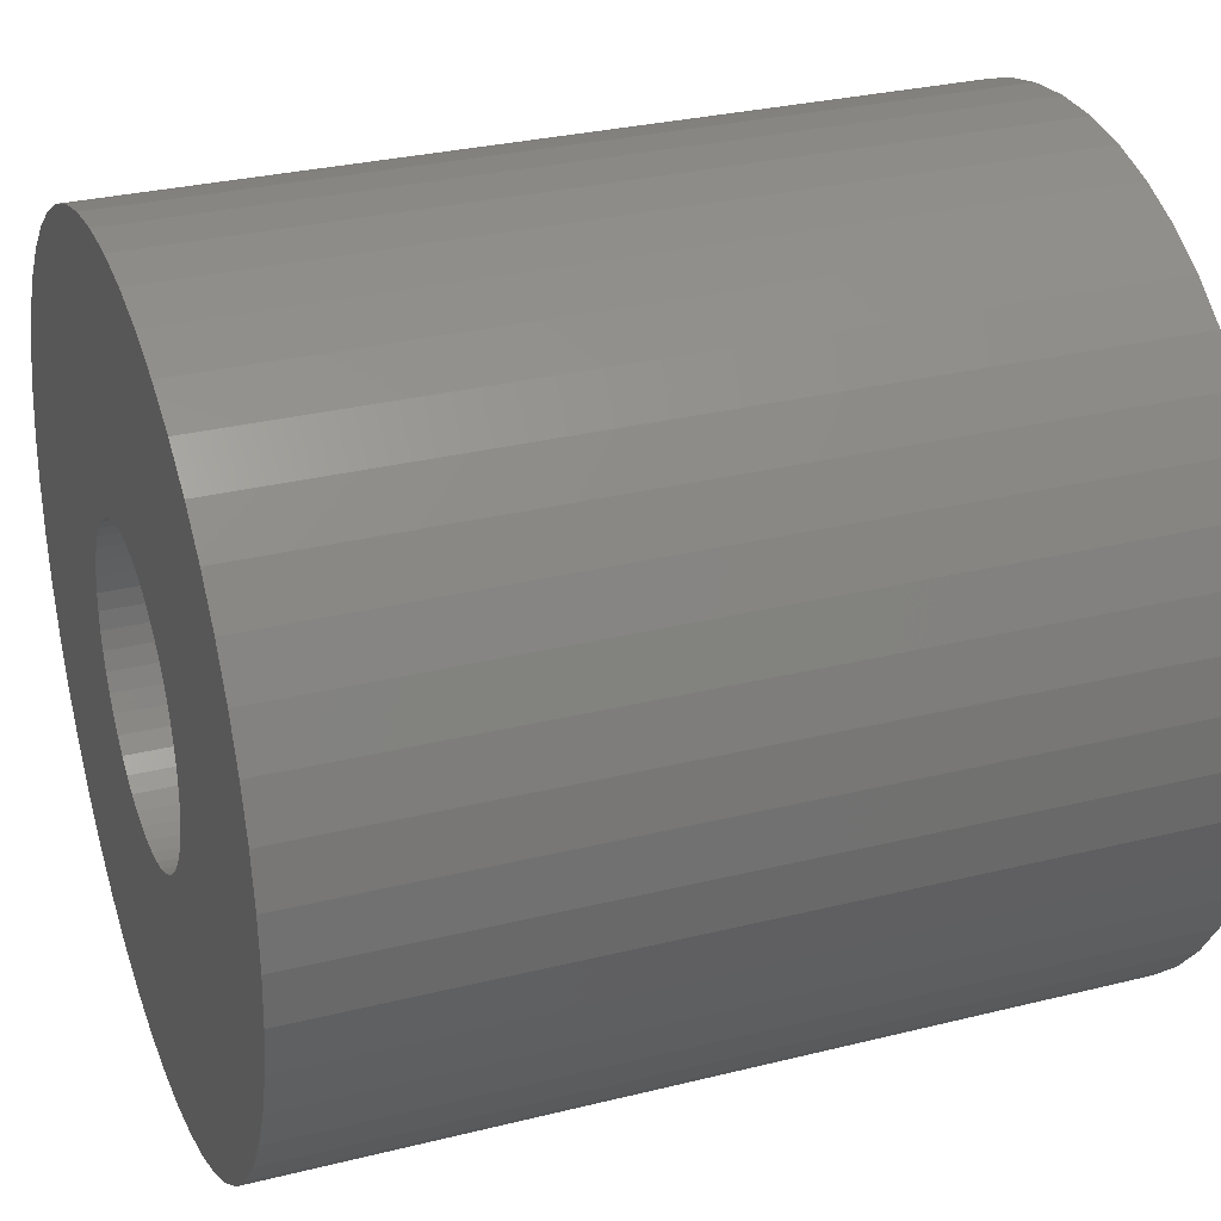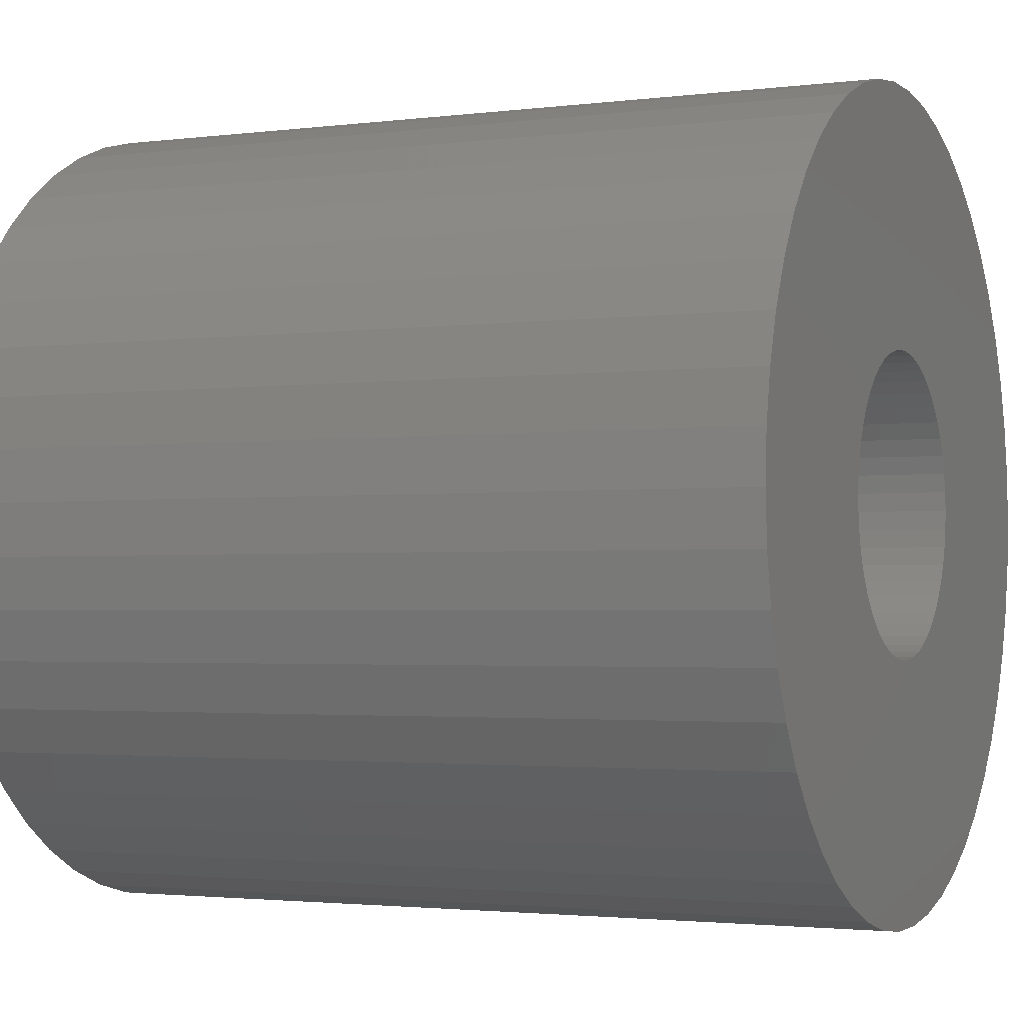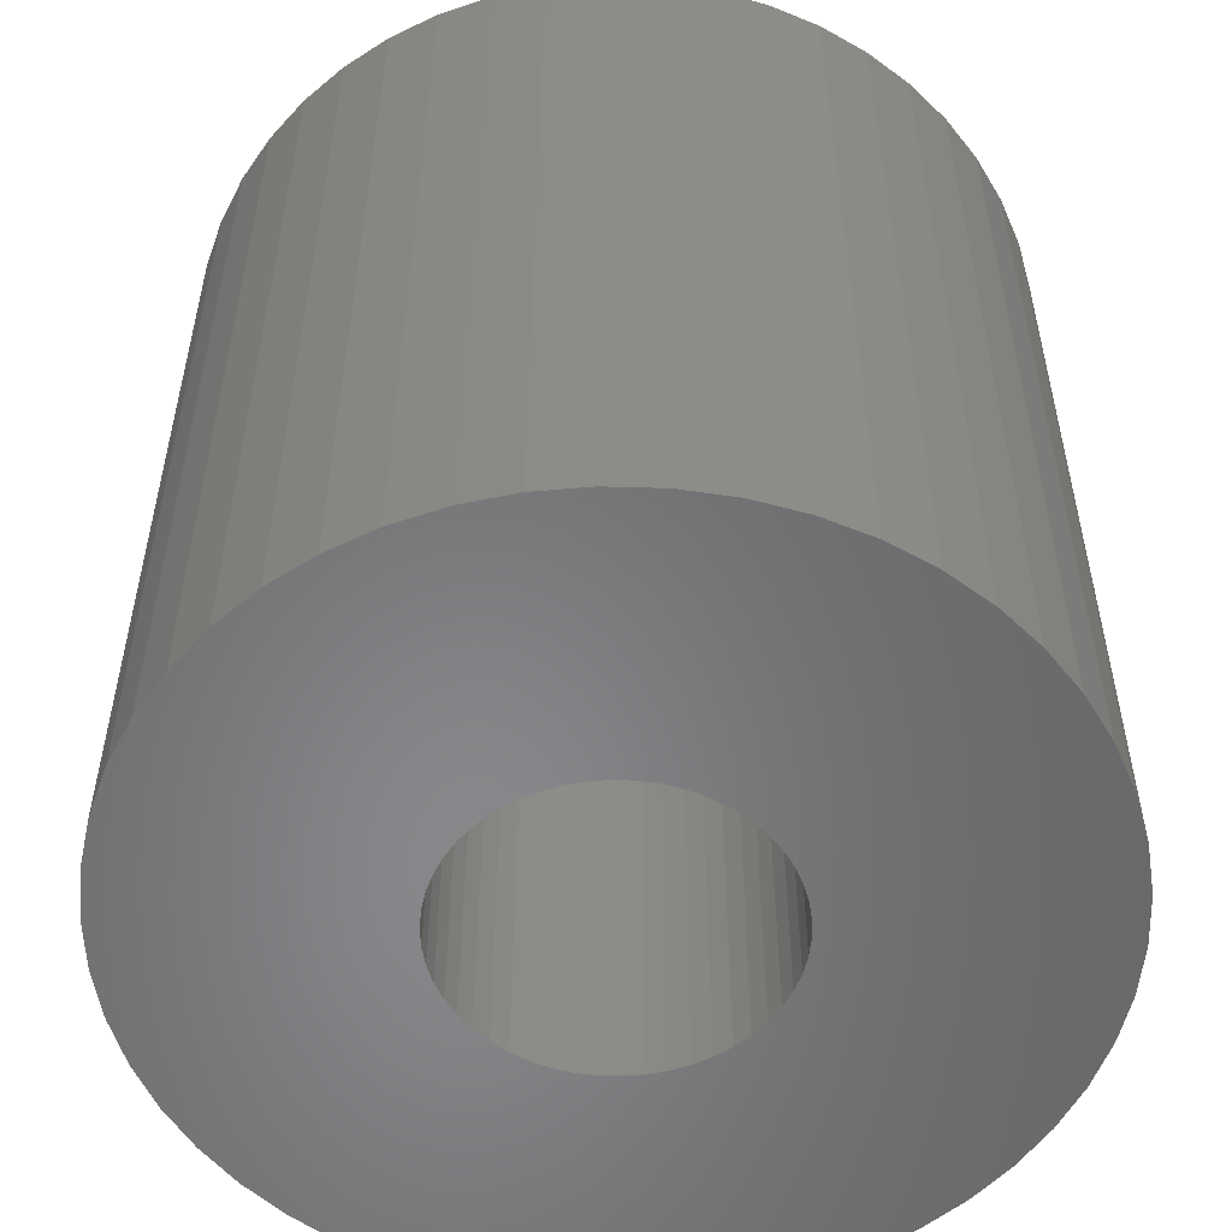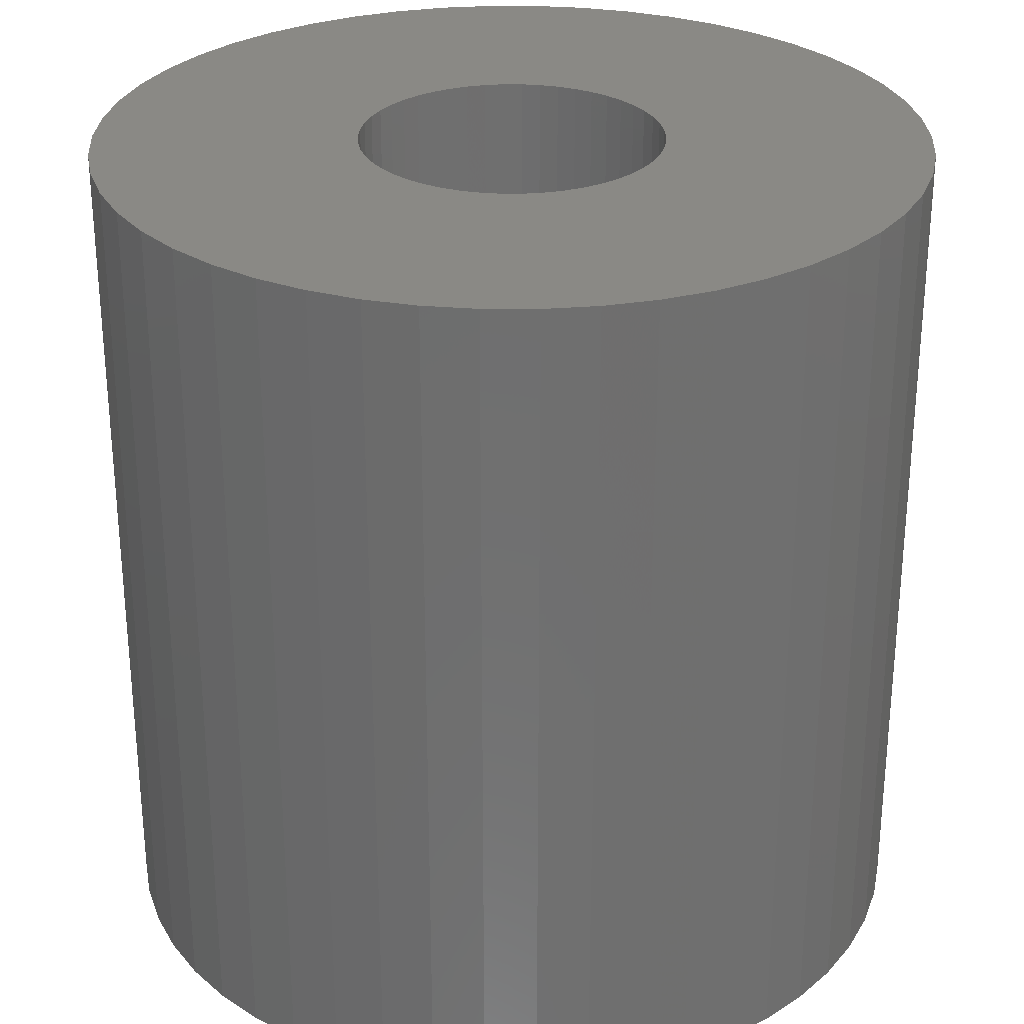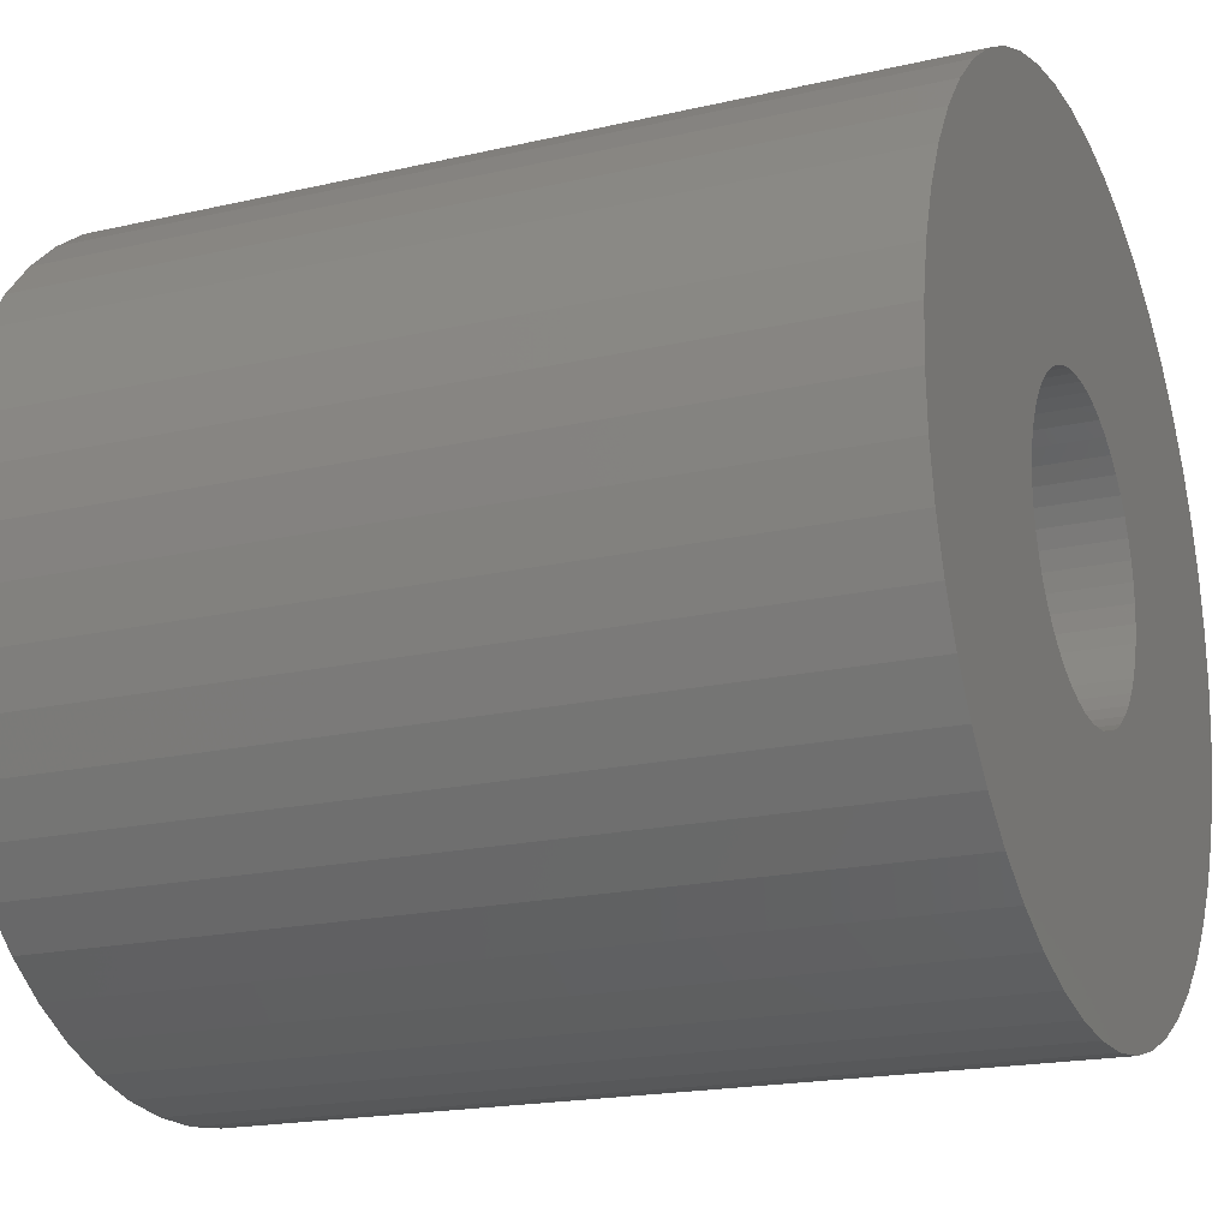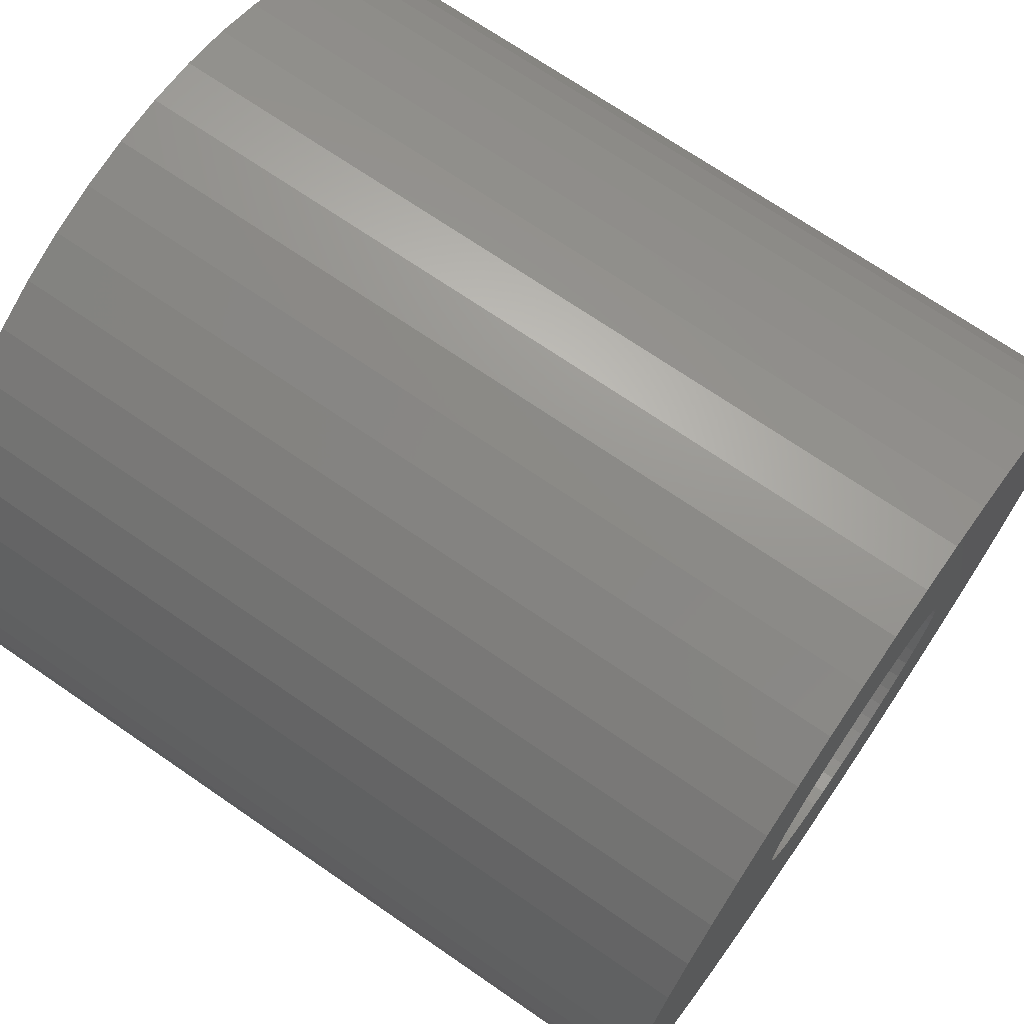
<metadata>
{"format":"stl","ext":"stl","renderer":"f3d","projection":"perspective","resolution":1024,"background":"white","views":[{"elev":30.0,"azim":70.0,"up":"+Y"},{"elev":-2.2,"azim":114.5,"up":"+Y"},{"elev":-54.4,"azim":-138.6,"up":"+Z"},{"elev":28.7,"azim":72.2,"up":"+Z"},{"elev":-18.8,"azim":-66.2,"up":"+Y"},{"elev":70.5,"azim":124.6,"up":"+Y"}]}
</metadata>
<code>
# stl→obj: 200 verts, 400 faces
v 24.5 0 25
v 24.31 3.071 -25
v 24.31 3.071 25
v 24.5 0 -25
v -24.5 0 -25
v -24.31 3.071 25
v -24.31 3.071 -25
v -24.5 0 25
v 1.538 24.45 -25
v -1.538 24.45 25
v 1.538 24.45 25
v -1.538 24.45 -25
v -1.538 -24.45 -25
v 1.538 -24.45 25
v -1.538 -24.45 25
v 1.538 -24.45 -25
v 17.86 16.77 -25
v 15.62 18.88 25
v 17.86 16.77 25
v 15.62 18.88 -25
v -15.62 18.88 -25
v -17.86 16.77 25
v -15.62 18.88 25
v -17.86 16.77 -25
v -7.571 23.3 -25
v -10.43 22.17 25
v -7.571 23.3 25
v -10.43 22.17 -25
v 22.78 9.019 25
v 21.47 11.8 -25
v 21.47 11.8 25
v 22.78 9.019 -25
v 19.82 14.4 -25
v 19.82 14.4 25
v 10.43 22.17 -25
v 7.571 23.3 25
v 10.43 22.17 25
v 7.571 23.3 -25
v 13.13 20.69 -25
v 13.13 20.69 25
v -22.78 9.019 -25
v -21.47 11.8 25
v -21.47 11.8 -25
v -22.78 9.019 25
v -19.82 14.4 -25
v -19.82 14.4 25
v -23.73 6.093 -25
v -23.73 6.093 25
v -4.591 24.07 -25
v -4.591 24.07 25
v 4.591 -24.07 25
v 4.591 -24.07 -25
v 23.73 6.093 25
v 23.73 6.093 -25
v 4.591 24.07 25
v 4.591 24.07 -25
v 9 0 25
v 8.929 1.128 25
v 24.31 -3.071 25
v 8.717 2.238 25
v 8.929 -1.128 25
v 8.368 3.313 25
v 23.73 -6.093 25
v 7.887 4.336 25
v 8.717 -2.238 25
v 7.281 5.29 25
v 22.78 -9.019 25
v 6.561 6.161 25
v 8.368 -3.313 25
v 5.737 6.935 25
v 21.47 -11.8 25
v 4.822 7.599 25
v 7.887 -4.336 25
v 19.82 -14.4 25
v 3.832 8.143 25
v 2.781 8.56 25
v 1.686 8.841 25
v 0.5651 8.982 25
v -0.5651 8.982 25
v -1.686 8.841 25
v -2.781 8.56 25
v -3.832 8.143 25
v -4.822 7.599 25
v -13.13 20.69 25
v -5.737 6.935 25
v -6.561 6.161 25
v -7.281 5.29 25
v -7.887 4.336 25
v 7.281 -5.29 25
v 17.86 -16.77 25
v 6.561 -6.161 25
v 15.62 -18.88 25
v 5.737 -6.935 25
v 13.13 -20.69 25
v 4.822 -7.599 25
v 10.43 -22.17 25
v 3.832 -8.143 25
v 7.571 -23.3 25
v 2.781 -8.56 25
v 1.686 -8.841 25
v 0.5651 -8.982 25
v -0.5651 -8.982 25
v -1.686 -8.841 25
v -4.591 -24.07 25
v -2.781 -8.56 25
v -7.571 -23.3 25
v -3.832 -8.143 25
v -10.43 -22.17 25
v -4.822 -7.599 25
v -13.13 -20.69 25
v -5.737 -6.935 25
v -15.62 -18.88 25
v -6.561 -6.161 25
v -17.86 -16.77 25
v -7.281 -5.29 25
v -19.82 -14.4 25
v -7.887 -4.336 25
v -21.47 -11.8 25
v -8.368 -3.313 25
v -22.78 -9.019 25
v -8.717 -2.238 25
v -23.73 -6.093 25
v -8.929 -1.128 25
v -24.31 -3.071 25
v -9 0 25
v -8.368 3.313 25
v -8.717 2.238 25
v -8.929 1.128 25
v -13.13 20.69 -25
v 24.31 -3.071 -25
v 19.82 -14.4 -25
v 17.86 -16.77 -25
v 23.73 -6.093 -25
v 22.78 -9.019 -25
v -21.47 -11.8 -25
v -22.78 -9.019 -25
v 9 0 -25
v 8.929 -1.128 -25
v 8.717 -2.238 -25
v 8.929 1.128 -25
v 8.368 -3.313 -25
v 21.47 -11.8 -25
v 7.887 -4.336 -25
v 8.717 2.238 -25
v 7.281 -5.29 -25
v 6.561 -6.161 -25
v 15.62 -18.88 -25
v 8.368 3.313 -25
v 5.737 -6.935 -25
v 13.13 -20.69 -25
v 4.822 -7.599 -25
v 10.43 -22.17 -25
v 7.887 4.336 -25
v 3.832 -8.143 -25
v 7.571 -23.3 -25
v 2.781 -8.56 -25
v 1.686 -8.841 -25
v 0.5651 -8.982 -25
v -0.5651 -8.982 -25
v -1.686 -8.841 -25
v -4.591 -24.07 -25
v -2.781 -8.56 -25
v -7.571 -23.3 -25
v -3.832 -8.143 -25
v -10.43 -22.17 -25
v -4.822 -7.599 -25
v -13.13 -20.69 -25
v -5.737 -6.935 -25
v -15.62 -18.88 -25
v -6.561 -6.161 -25
v -17.86 -16.77 -25
v -7.281 -5.29 -25
v -19.82 -14.4 -25
v -7.887 -4.336 -25
v 7.281 5.29 -25
v 6.561 6.161 -25
v 5.737 6.935 -25
v 4.822 7.599 -25
v 3.832 8.143 -25
v 2.781 8.56 -25
v 1.686 8.841 -25
v 0.5651 8.982 -25
v -0.5651 8.982 -25
v -1.686 8.841 -25
v -2.781 8.56 -25
v -3.832 8.143 -25
v -4.822 7.599 -25
v -5.737 6.935 -25
v -6.561 6.161 -25
v -7.281 5.29 -25
v -7.887 4.336 -25
v -8.368 3.313 -25
v -8.717 2.238 -25
v -8.929 1.128 -25
v -9 0 -25
v -8.368 -3.313 -25
v -8.717 -2.238 -25
v -23.73 -6.093 -25
v -8.929 -1.128 -25
v -24.31 -3.071 -25
f 1 2 3
f 2 1 4
f 5 6 7
f 6 5 8
f 9 10 11
f 10 9 12
f 13 14 15
f 14 13 16
f 17 18 19
f 18 17 20
f 21 22 23
f 22 21 24
f 25 26 27
f 26 25 28
f 29 30 31
f 30 29 32
f 31 33 34
f 33 31 30
f 35 36 37
f 36 35 38
f 39 37 40
f 37 39 35
f 41 42 43
f 42 41 44
f 45 22 24
f 22 45 46
f 47 44 41
f 44 47 48
f 49 27 50
f 27 49 25
f 16 51 14
f 51 16 52
f 53 32 29
f 32 53 54
f 3 54 53
f 54 3 2
f 34 17 19
f 17 34 33
f 38 55 36
f 55 38 56
f 56 11 55
f 11 56 9
f 20 40 18
f 40 20 39
f 43 46 45
f 46 43 42
f 7 48 47
f 48 7 6
f 57 1 3
f 58 3 53
f 1 57 59
f 60 53 29
f 61 59 57
f 62 29 31
f 59 61 63
f 64 31 34
f 65 63 61
f 66 34 19
f 63 65 67
f 68 19 18
f 69 67 65
f 70 18 40
f 67 69 71
f 72 40 37
f 73 71 69
f 71 73 74
f 3 58 57
f 53 60 58
f 29 62 60
f 31 64 62
f 75 37 36
f 34 66 64
f 19 68 66
f 18 70 68
f 40 72 70
f 76 36 55
f 37 75 72
f 36 76 75
f 55 77 76
f 11 77 55
f 11 78 77
f 11 79 78
f 10 79 11
f 10 80 79
f 50 80 10
f 80 50 81
f 27 81 50
f 81 27 82
f 26 82 27
f 82 26 83
f 84 83 26
f 83 84 85
f 23 85 84
f 85 23 86
f 22 86 23
f 86 22 87
f 46 87 22
f 87 46 88
f 89 74 73
f 74 89 90
f 91 90 89
f 90 91 92
f 93 92 91
f 92 93 94
f 95 94 93
f 94 95 96
f 97 96 95
f 96 97 98
f 99 98 97
f 98 99 51
f 100 51 99
f 100 14 51
f 101 14 100
f 102 14 101
f 102 15 14
f 103 15 102
f 104 103 105
f 106 105 107
f 103 104 15
f 108 107 109
f 110 109 111
f 112 111 113
f 114 113 115
f 105 106 104
f 116 115 117
f 118 117 119
f 120 119 121
f 122 121 123
f 124 123 125
f 42 88 46
f 107 108 106
f 88 42 126
f 109 110 108
f 44 126 42
f 111 112 110
f 126 44 127
f 113 114 112
f 48 127 44
f 115 116 114
f 127 48 128
f 117 118 116
f 6 128 48
f 119 120 118
f 128 6 125
f 121 122 120
f 8 125 6
f 123 124 122
f 125 8 124
f 28 84 26
f 84 28 129
f 129 23 84
f 23 129 21
f 12 50 10
f 50 12 49
f 59 4 1
f 4 59 130
f 90 131 74
f 131 90 132
f 67 133 63
f 133 67 134
f 63 130 59
f 130 63 133
f 135 120 136
f 120 135 118
f 137 4 130
f 138 130 133
f 4 137 2
f 139 133 134
f 140 2 137
f 141 134 142
f 2 140 54
f 143 142 131
f 144 54 140
f 145 131 132
f 54 144 32
f 146 132 147
f 148 32 144
f 149 147 150
f 32 148 30
f 151 150 152
f 153 30 148
f 30 153 33
f 130 138 137
f 133 139 138
f 134 141 139
f 142 143 141
f 154 152 155
f 131 145 143
f 132 146 145
f 147 149 146
f 150 151 149
f 156 155 52
f 152 154 151
f 155 156 154
f 52 157 156
f 16 157 52
f 16 158 157
f 16 159 158
f 13 159 16
f 13 160 159
f 161 160 13
f 160 161 162
f 163 162 161
f 162 163 164
f 165 164 163
f 164 165 166
f 167 166 165
f 166 167 168
f 169 168 167
f 168 169 170
f 171 170 169
f 170 171 172
f 173 172 171
f 172 173 174
f 175 33 153
f 33 175 17
f 176 17 175
f 17 176 20
f 177 20 176
f 20 177 39
f 178 39 177
f 39 178 35
f 179 35 178
f 35 179 38
f 180 38 179
f 38 180 56
f 181 56 180
f 181 9 56
f 182 9 181
f 183 9 182
f 183 12 9
f 184 12 183
f 49 184 185
f 25 185 186
f 184 49 12
f 28 186 187
f 129 187 188
f 21 188 189
f 24 189 190
f 185 25 49
f 45 190 191
f 43 191 192
f 41 192 193
f 47 193 194
f 7 194 195
f 135 174 173
f 186 28 25
f 174 135 196
f 187 129 28
f 136 196 135
f 188 21 129
f 196 136 197
f 189 24 21
f 198 197 136
f 190 45 24
f 197 198 199
f 191 43 45
f 200 199 198
f 192 41 43
f 199 200 195
f 193 47 41
f 5 195 200
f 194 7 47
f 195 5 7
f 152 94 96
f 94 152 150
f 147 90 92
f 90 147 132
f 74 142 71
f 142 74 131
f 136 122 198
f 122 136 120
f 155 96 98
f 96 155 152
f 52 98 51
f 98 52 155
f 71 134 67
f 134 71 142
f 161 15 104
f 15 161 13
f 165 106 108
f 106 165 163
f 163 104 106
f 104 163 161
f 171 116 173
f 116 171 114
f 171 112 114
f 112 171 169
f 198 124 200
f 124 198 122
f 200 8 5
f 8 200 124
f 150 92 94
f 92 150 147
f 173 118 135
f 118 173 116
f 167 108 110
f 108 167 165
f 169 110 112
f 110 169 167
f 127 192 126
f 192 127 193
f 153 66 175
f 66 153 64
f 180 75 76
f 75 180 179
f 186 81 82
f 81 186 185
f 126 191 88
f 191 126 192
f 139 61 138
f 61 139 65
f 179 72 75
f 72 179 178
f 128 193 127
f 193 128 194
f 87 189 86
f 189 87 190
f 185 80 81
f 80 185 184
f 189 85 86
f 85 189 188
f 137 58 140
f 58 137 57
f 141 65 139
f 65 141 69
f 177 68 70
f 68 177 176
f 175 68 176
f 68 175 66
f 183 78 79
f 78 183 182
f 181 76 77
f 76 181 180
f 178 70 72
f 70 178 177
f 125 194 128
f 194 125 195
f 88 190 87
f 190 88 191
f 184 79 80
f 79 184 183
f 188 83 85
f 83 188 187
f 187 82 83
f 82 187 186
f 138 57 137
f 57 138 61
f 145 73 143
f 73 145 89
f 158 102 101
f 102 158 159
f 157 101 100
f 101 157 158
f 148 64 153
f 64 148 62
f 144 62 148
f 62 144 60
f 140 60 144
f 60 140 58
f 182 77 78
f 77 182 181
f 146 89 145
f 89 146 91
f 143 69 141
f 69 143 73
f 123 195 125
f 195 123 199
f 115 174 117
f 174 115 172
f 117 196 119
f 196 117 174
f 154 99 97
f 99 154 156
f 156 100 99
f 100 156 157
f 146 93 91
f 93 146 149
f 162 107 105
f 107 162 164
f 160 105 103
f 105 160 162
f 113 172 115
f 172 113 170
f 168 113 111
f 113 168 170
f 149 95 93
f 95 149 151
f 151 97 95
f 97 151 154
f 159 103 102
f 103 159 160
f 119 197 121
f 197 119 196
f 121 199 123
f 199 121 197
f 164 109 107
f 109 164 166
f 166 111 109
f 111 166 168

</code>
